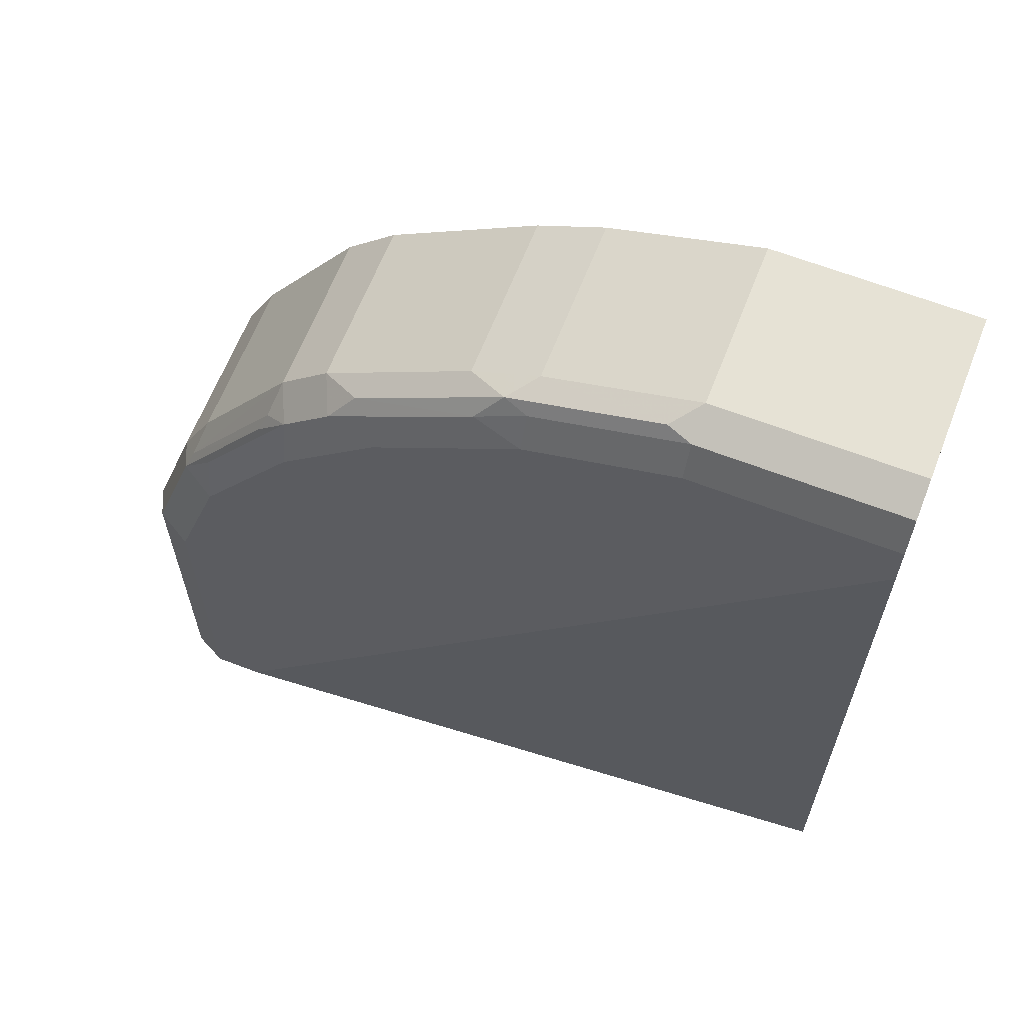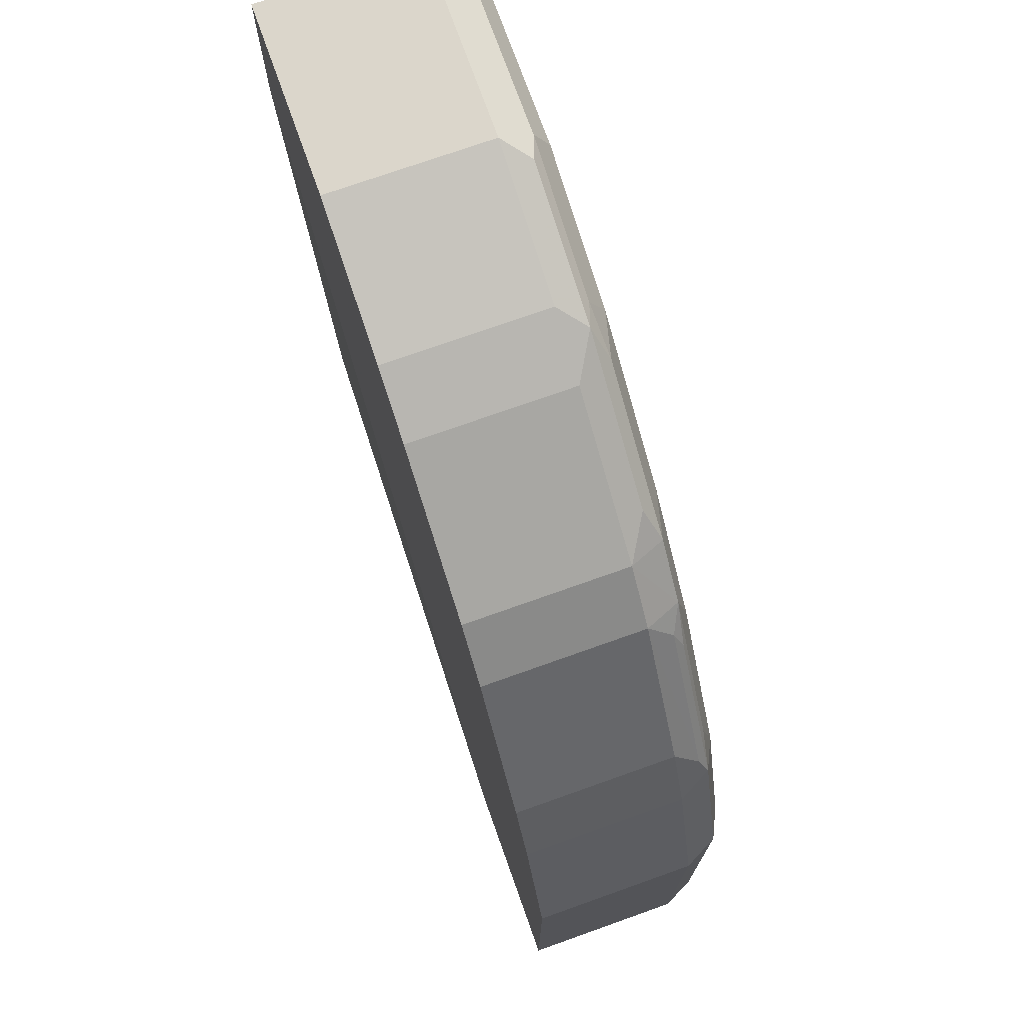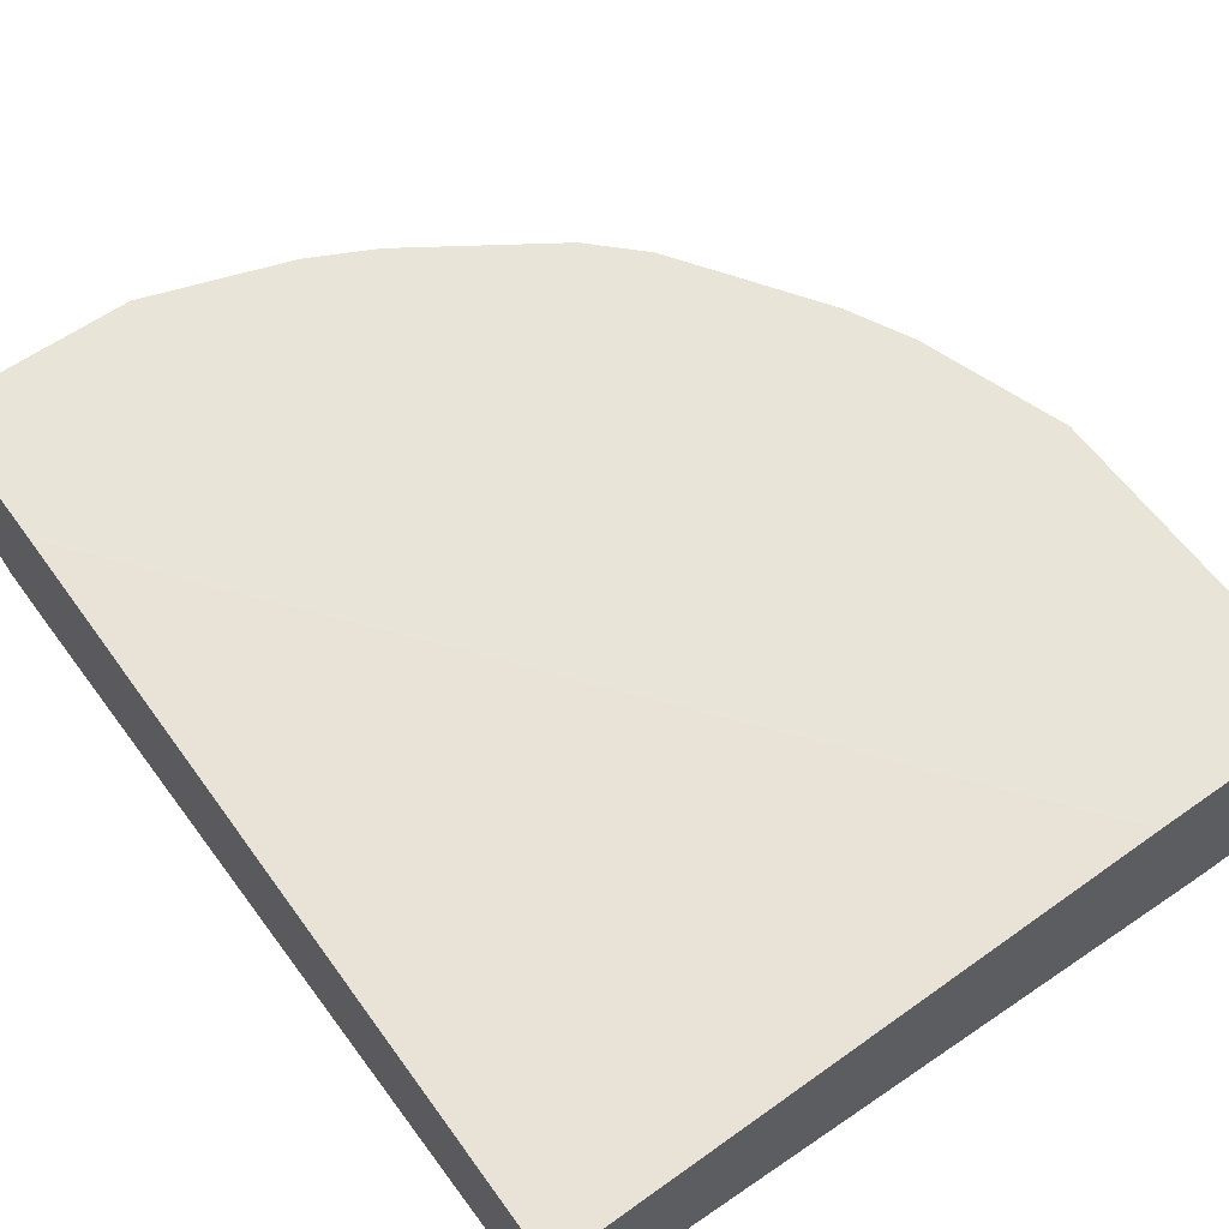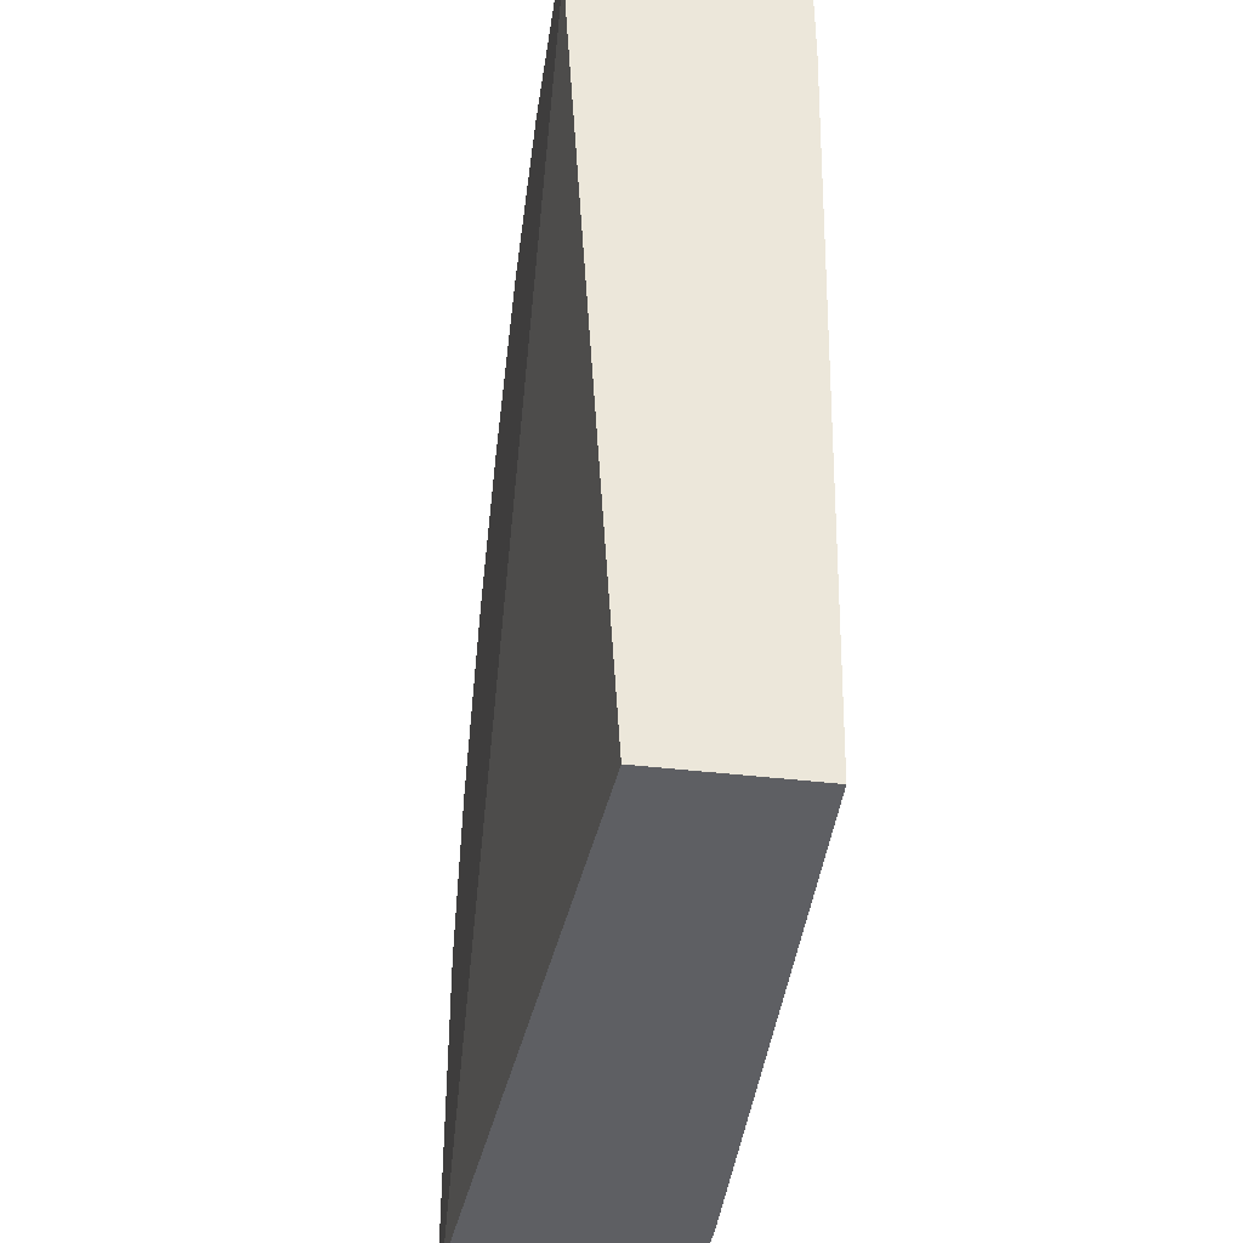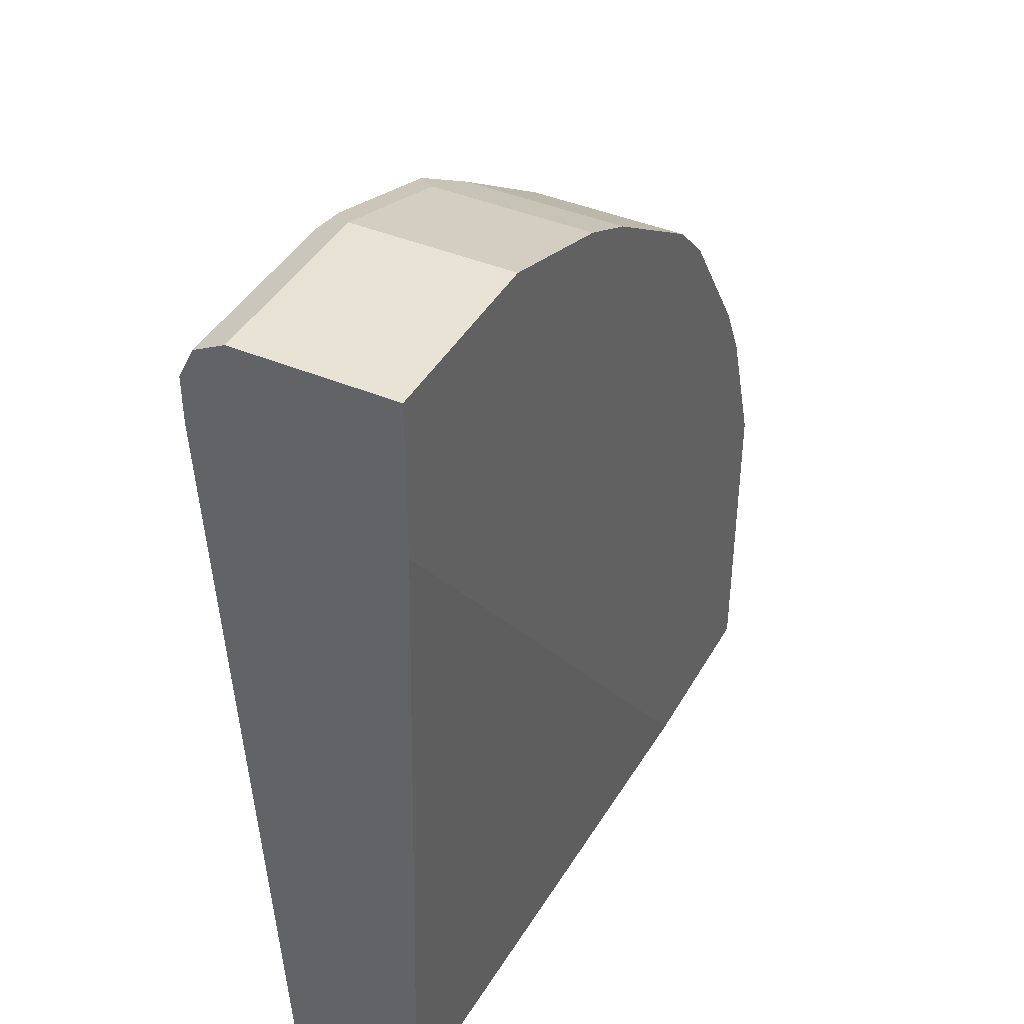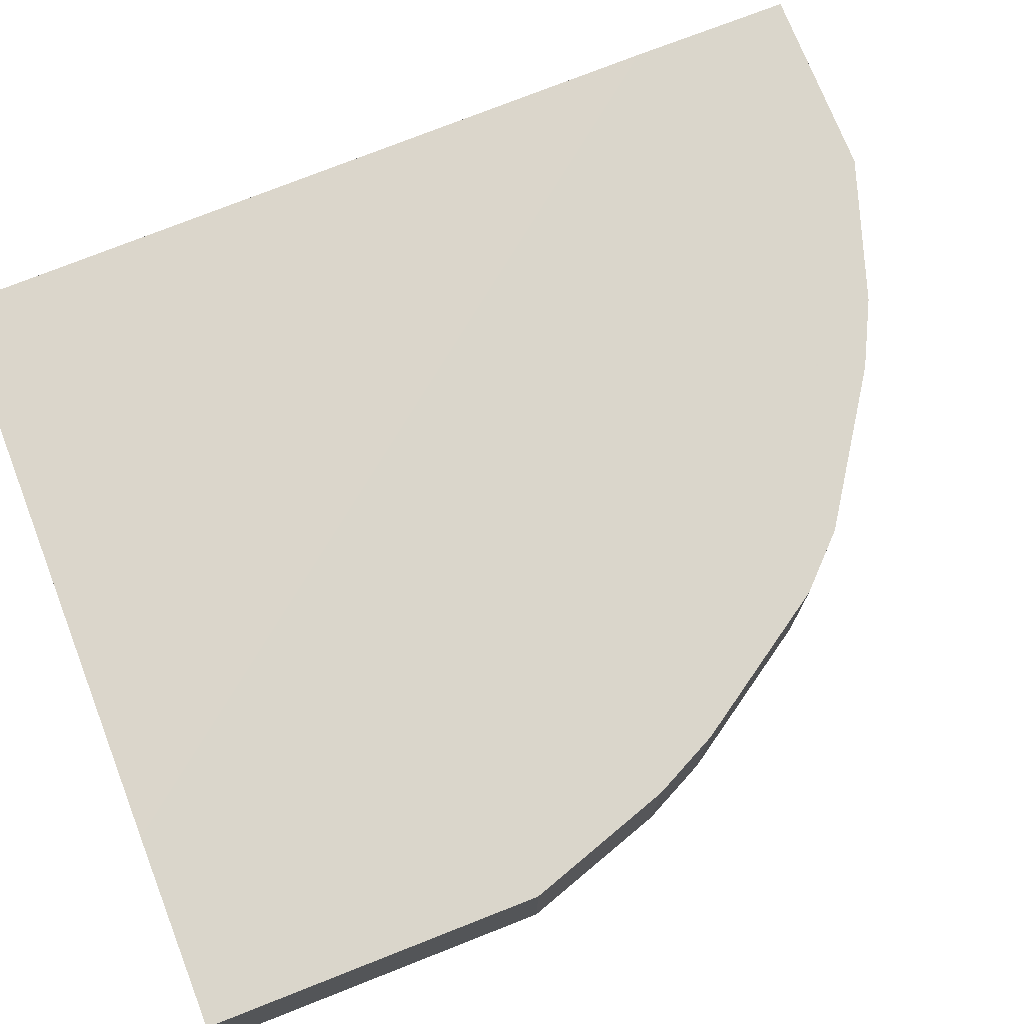
<metadata>
{"format":"obj","ext":"obj","renderer":"f3d","projection":"perspective","resolution":1024,"background":"white","views":[{"elev":63.9,"azim":21.3,"up":"+Z"},{"elev":73.5,"azim":-109.6,"up":"+Z"},{"elev":60.3,"azim":144.2,"up":"+Y"},{"elev":-40.7,"azim":81.7,"up":"+Z"},{"elev":41.3,"azim":117.2,"up":"+Z"},{"elev":74.1,"azim":-111.4,"up":"+Y"}]}
</metadata>
<code>
v -8.727e-05 -0.4642 0.7815
v -0.1359 -0.4642 0.7815
v -8.727e-05 -0.5437 0.7815
v -8.727e-05 -0.4642 0.6682
v -0.1359 -0.5776 0.7815
v -0.2379 -0.4642 0.7475
v -0.03398 -0.5776 0.7815
v -8.727e-05 -0.5777 0.7814
v -8.727e-05 -0.4757 0.1419
v -0.4109 -0.4642 0.1419
v -0.153 -0.5946 0.773
v -0.1359 -0.6003 0.7702
v -0.2379 -0.5776 0.7475
v -0.2605 -0.4642 0.7362
v -8.727e-05 -0.6003 0.7702
v -8.727e-05 -0.5776 0.1419
v -0.5437 -0.4642 0.1419
v -0.2548 -0.5946 0.739
v -0.2379 -0.6003 0.7362
v -0.1359 -0.6116 0.7475
v -0.2605 -0.5776 0.7362
v -0.2832 -0.4642 0.7248
v -8.727e-05 -0.6116 0.7475
v -0.4757 -0.6116 0.1419
v -8.727e-05 -0.6116 0.7135
v -0.5437 -0.4642 0.3738
v -0.5437 -0.5776 0.1419
v -0.2832 -0.5776 0.7248
v -0.3567 -0.5946 0.6711
v -0.2719 -0.6031 0.7178
v -0.2379 -0.6116 0.7135
v -0.385 -0.4642 0.6569
v -0.5097 -0.6116 0.1419
v -0.5097 -0.4642 0.4757
v -0.5437 -0.5776 0.3738
v -0.5323 -0.6003 0.1419
v -0.385 -0.5776 0.6569
v -0.3737 -0.6031 0.6498
v -0.3398 -0.6116 0.6456
v -0.419 -0.4642 0.6229
v -0.5097 -0.6116 0.3738
v -0.5097 -0.5776 0.4757
v -0.487 -0.4642 0.521
v -0.5323 -0.6003 0.3851
v -0.419 -0.5776 0.6229
v -0.4077 -0.6031 0.6158
v -0.4077 -0.6116 0.5776
v -0.4757 -0.6116 0.4757
v -0.4983 -0.6003 0.487
v -0.4927 -0.5946 0.5011
v -0.487 -0.5776 0.521
v -0.4247 -0.5946 0.6031
v -0.4304 -0.6003 0.5889
v -0.4757 -0.6031 0.5139
f 32 45 37
f 32 40 45
f 30 39 31
f 30 38 39
f 29 38 30
f 29 37 38
f 27 44 35
f 27 36 44
f 26 42 34
f 26 35 42
f 22 37 28
f 20 41 33
f 20 25 23
f 20 24 25
f 20 33 24
f 20 48 41
f 20 47 48
f 20 39 47
f 20 31 39
f 19 30 31
f 18 30 19
f 33 41 44
f 18 29 30
f 22 32 37
f 33 44 36
f 42 49 50
f 34 51 43
f 18 37 29
f 50 53 52
f 49 53 50
f 48 54 49
f 46 48 47
f 46 54 48
f 46 49 54
f 46 53 49
f 46 52 53
f 45 52 46
f 45 50 52
f 45 51 50
f 42 50 51
f 41 49 44
f 41 48 49
f 40 51 45
f 40 43 51
f 39 46 47
f 38 46 39
f 37 46 38
f 37 45 46
f 35 49 42
f 35 44 49
f 34 42 51
f 18 28 37
f 2 6 13
f 17 35 26
f 2 13 5
f 1 6 2
f 1 14 6
f 1 22 14
f 1 32 22
f 1 40 32
f 1 43 40
f 1 34 43
f 1 26 34
f 1 10 17
f 3 7 8
f 1 4 10
f 1 16 9
f 1 25 16
f 1 23 25
f 1 15 23
f 1 8 15
f 1 3 8
f 1 7 3
f 1 5 7
f 1 2 5
f 18 21 28
f 1 9 4
f 4 9 10
f 1 17 26
f 5 12 15
f 17 27 35
f 5 11 12
f 16 25 24
f 14 28 21
f 14 22 28
f 13 21 18
f 12 23 15
f 12 20 23
f 12 19 31
f 11 19 12
f 11 18 19
f 11 13 18
f 12 31 20
f 5 13 11
f 9 27 17
f 9 36 27
f 9 33 36
f 9 24 33
f 9 16 24
f 7 15 8
f 6 21 13
f 6 14 21
f 9 17 10
f 5 15 7

</code>
